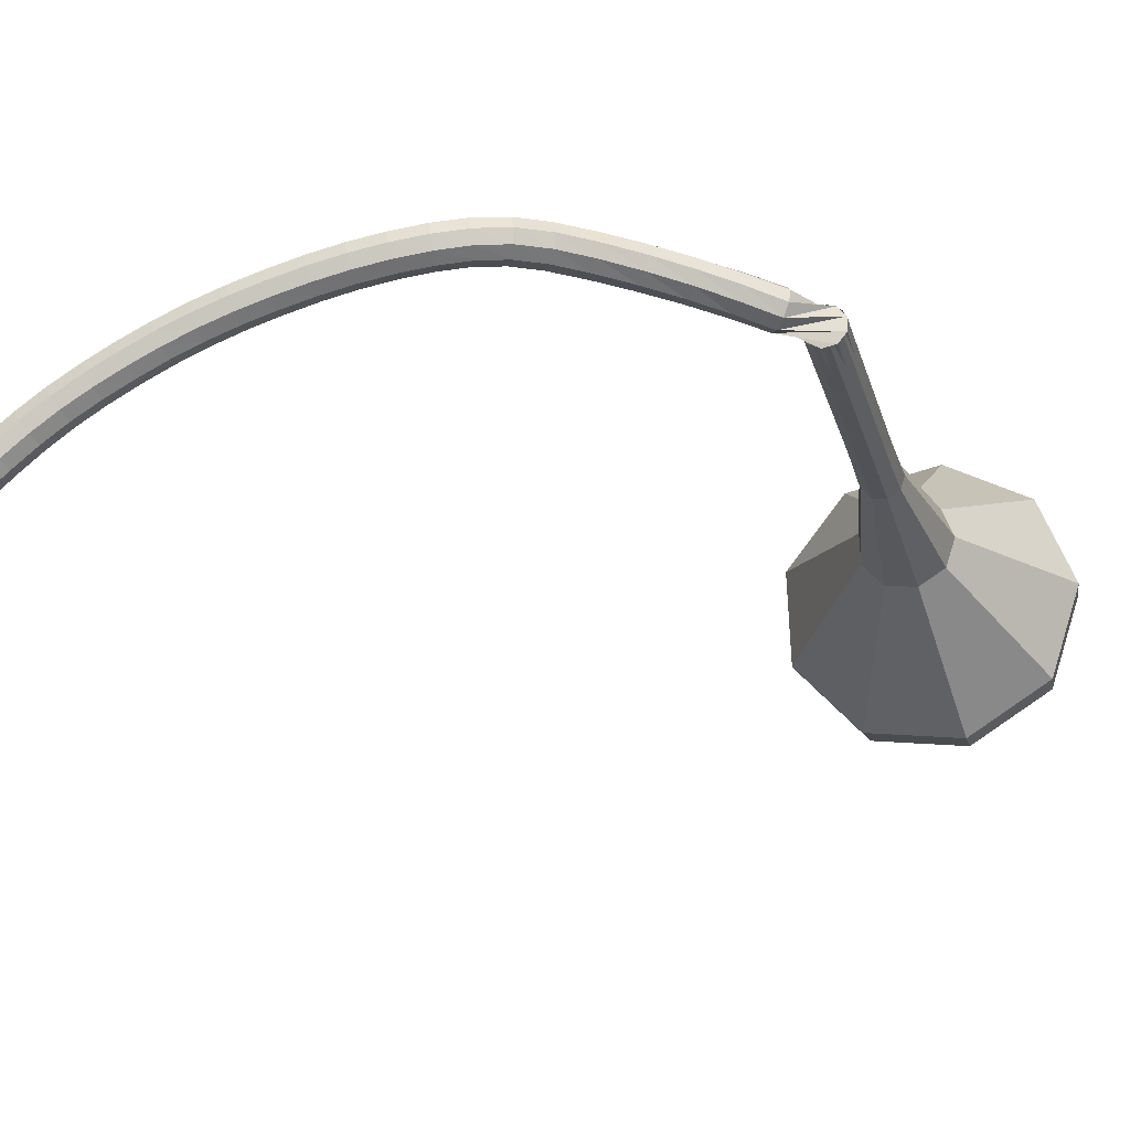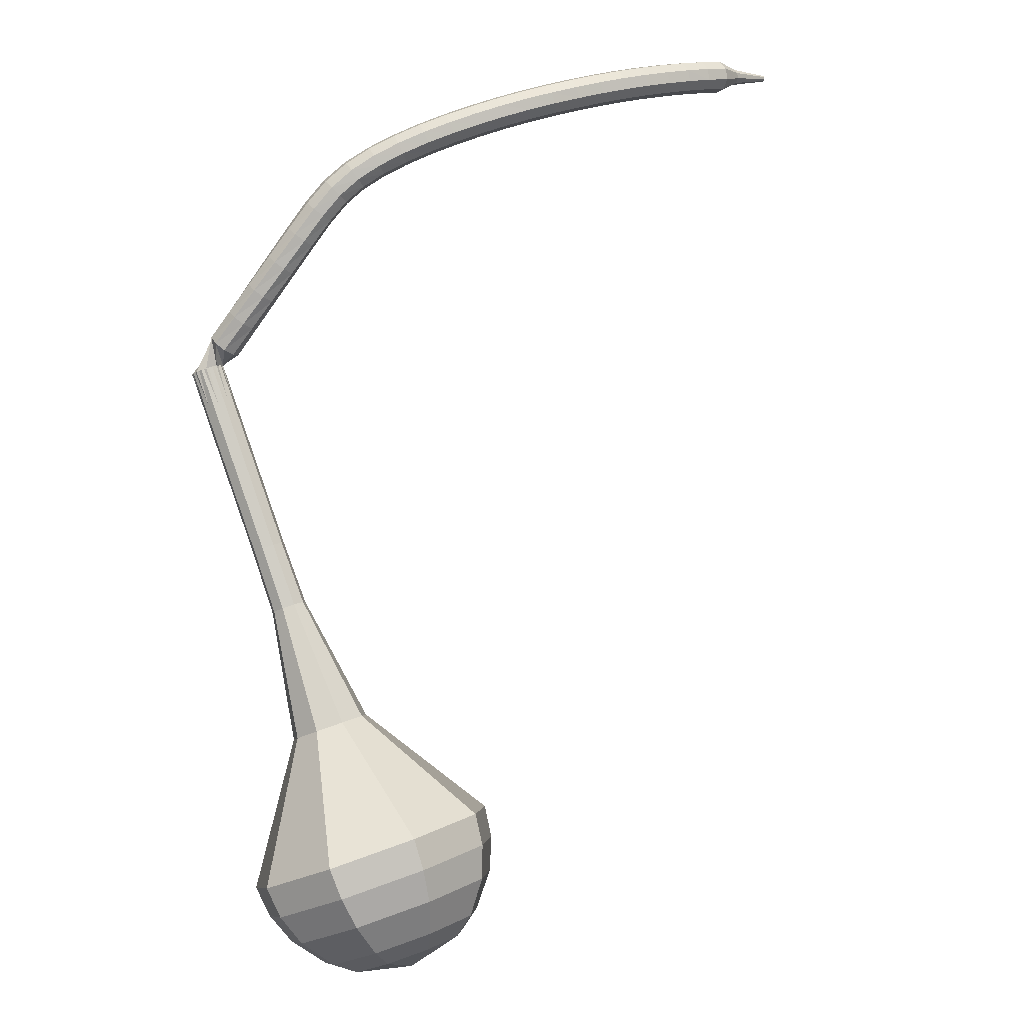
<metadata>
{"format":"obj","ext":"obj","renderer":"f3d","projection":"perspective","resolution":1024,"background":"white","views":[{"elev":-50.8,"azim":33.3,"up":"+Y"},{"elev":21.7,"azim":171.5,"up":"+Z"}]}
</metadata>
<code>
g tube1
v 166.8 179.1 78.22
v 167.2 176.1 76.54
v 165.3 173.4 75.64
v 162.2 172.2 75.95
v 159.2 173 77.33
v 157.8 175.5 79.12
v 158.5 178.5 80.49
v 161.2 180.6 80.8
v 164.4 180.8 79.91
v 166.8 179.1 78.22
v 165.4 178.8 77.43
v 165.7 176.7 76.19
v 164.3 174.7 75.54
v 162 173.8 75.77
v 159.8 174.4 76.77
v 158.8 176.2 78.08
v 159.3 178.4 79.09
v 161.3 179.9 79.32
v 163.7 180.1 78.66
v 165.4 178.8 77.43
v 162 177.4 76.63
v 162 177.4 76.63
v 162 177.4 76.63
v 162 177.4 76.63
v 162 177.4 76.63
v 162 177.4 76.63
v 162 177.4 76.63
v 162 177.4 76.63
v 162 177.4 76.63
v 162 177.4 76.63
v 171.3 159.4 109.2
v 171.8 159.1 108.9
v 172.4 159.1 108.7
v 173 159.5 108.8
v 173.2 160.1 109.1
v 172.9 160.6 109.4
v 172.3 160.8 109.7
v 171.7 160.6 109.7
v 171.3 160 109.5
v 171.3 159.4 109.2
v 171.2 161 110.8
v 170.6 160.8 110.5
v 170.3 160.3 110.3
v 170.3 159.6 110.3
v 170.7 159.1 110.6
v 171.3 159.1 111
v 171.7 159.5 111.3
v 171.9 160.1 111.4
v 171.7 160.7 111.2
v 171.2 161 110.8
v 169.9 161.1 112.5
v 169.4 160.9 112.1
v 169.1 160.3 111.9
v 169.2 159.6 112
v 169.6 159.2 112.3
v 170.2 159.1 112.7
v 170.6 159.6 113
v 170.7 160.2 113
v 170.4 160.8 112.8
v 169.9 161.1 112.5
v 168.7 161.1 114.1
v 168.1 160.8 113.7
v 167.9 160.2 113.5
v 168 159.5 113.6
v 168.5 159.1 113.9
v 169 159.2 114.3
v 169.4 159.6 114.6
v 169.5 160.3 114.7
v 169.2 160.9 114.5
v 168.7 161.1 114.1
v 167.3 161 115.8
v 166.9 160.7 115.4
v 166.7 160.1 115.2
v 166.8 159.4 115.2
v 167.3 159 115.6
v 167.8 159.1 116
v 168.2 159.6 116.3
v 168.2 160.2 116.4
v 167.9 160.8 116.2
v 167.3 161 115.8
v 166 160.8 117.4
v 165.6 160.5 117
v 165.4 159.8 116.8
v 165.6 159.2 116.9
v 166.1 158.8 117.2
v 166.6 158.9 117.6
v 167 159.4 117.9
v 166.9 160.1 118
v 166.6 160.6 117.8
v 166 160.8 117.4
v 164.9 160.6 118.9
v 164.4 160.2 118.4
v 164.3 159.6 118.2
v 164.5 159 118.3
v 165 158.6 118.6
v 165.5 158.7 119.1
v 165.8 159.2 119.4
v 165.7 159.9 119.5
v 165.4 160.4 119.3
v 164.9 160.6 118.9
v 163.8 160.3 120
v 163.4 160 119.5
v 163.3 159.4 119.3
v 163.5 158.8 119.4
v 163.9 158.4 119.8
v 164.4 158.5 120.3
v 164.6 159 120.7
v 164.6 159.6 120.7
v 164.2 160.2 120.5
v 163.8 160.3 120
v 162.6 160.1 120.9
v 162.3 159.8 120.4
v 162.2 159.2 120.1
v 162.4 158.6 120.2
v 162.8 158.2 120.6
v 163.1 158.2 121.2
v 163.3 158.7 121.6
v 163.3 159.4 121.7
v 163 160 121.5
v 162.6 160.1 120.9
v 161.3 159.9 121.7
v 161.1 159.7 121.1
v 161 159.1 120.8
v 161.1 158.4 120.9
v 161.4 158 121.4
v 161.7 158 122
v 161.9 158.5 122.4
v 161.9 159.2 122.5
v 161.6 159.8 122.2
v 161.3 159.9 121.7
v 159.9 159.8 122.3
v 159.7 159.5 121.7
v 159.6 158.9 121.4
v 159.7 158.2 121.5
v 160 157.8 122
v 160.2 157.9 122.6
v 160.4 158.3 123.1
v 160.3 159 123.2
v 160.1 159.6 122.9
v 159.9 159.8 122.3
v 158.3 159.6 122.9
v 158.1 159.3 122.3
v 158.1 158.7 122
v 158.2 158.1 122.1
v 158.5 157.6 122.6
v 158.7 157.7 123.2
v 158.8 158.1 123.7
v 158.7 158.8 123.8
v 158.6 159.4 123.5
v 158.3 159.6 122.9
v 156.7 159.4 123.4
v 156.6 159.1 122.8
v 156.6 158.5 122.4
v 156.7 157.8 122.5
v 156.9 157.4 123
v 157.1 157.5 123.7
v 157.2 157.9 124.2
v 157.1 158.6 124.3
v 156.9 159.2 124
v 156.7 159.4 123.4
v 155.1 159.1 123.8
v 155 158.9 123.2
v 155 158.3 122.8
v 155.2 157.6 123
v 155.4 157.2 123.5
v 155.5 157.2 124.1
v 155.6 157.7 124.6
v 155.5 158.3 124.8
v 155.3 158.9 124.4
v 155.1 159.1 123.8
v 153.5 158.9 124.2
v 153.5 158.6 123.5
v 153.5 158 123.2
v 153.6 157.3 123.3
v 153.8 156.9 123.8
v 154 157 124.5
v 154 157.4 125
v 153.9 158.1 125.1
v 153.7 158.6 124.8
v 153.5 158.9 124.2
v 151.9 158.5 124.5
v 151.9 158.3 123.9
v 151.9 157.7 123.5
v 152.1 157 123.6
v 152.3 156.6 124.2
v 152.4 156.7 124.8
v 152.4 157.1 125.3
v 152.3 157.8 125.5
v 152.1 158.3 125.1
v 151.9 158.5 124.5
v 150.3 158.2 124.7
v 150.3 157.9 124.1
v 150.4 157.3 123.8
v 150.6 156.7 123.9
v 150.8 156.3 124.4
v 150.9 156.3 125.1
v 150.8 156.7 125.6
v 150.7 157.4 125.7
v 150.5 158 125.4
v 150.3 158.2 124.7
v 148.8 157.8 124.9
v 148.8 157.5 124.3
v 148.9 156.9 124
v 149.1 156.3 124.1
v 149.3 155.9 124.6
v 149.3 155.9 125.3
v 149.3 156.3 125.8
v 149.1 157 125.9
v 148.9 157.5 125.6
v 148.8 157.8 124.9
v 147.2 157.3 125.1
v 147.2 157 124.5
v 147.4 156.5 124.1
v 147.6 155.8 124.2
v 147.8 155.4 124.8
v 147.8 155.4 125.4
v 147.7 155.9 126
v 147.5 156.5 126.1
v 147.3 157.1 125.7
v 147.2 157.3 125.1
v 145.6 156.8 125.2
v 145.7 156.5 124.6
v 145.9 156 124.2
v 146.1 155.3 124.3
v 146.3 154.9 124.9
v 146.3 154.9 125.6
v 146.2 155.4 126.1
v 146 156 126.2
v 145.8 156.5 125.9
v 145.6 156.8 125.2
v 144.1 156.1 125.3
v 144.2 155.9 124.6
v 144.4 155.4 124.3
v 144.7 154.8 124.4
v 144.9 154.4 124.9
v 144.9 154.4 125.6
v 144.7 154.8 126.1
v 144.5 155.4 126.2
v 144.2 155.9 125.9
v 144.1 156.1 125.3
v 142.6 155.5 125.3
v 142.7 155.3 124.6
v 143 154.7 124.3
v 143.3 154.1 124.4
v 143.5 153.7 124.9
v 143.4 153.7 125.6
v 143.3 154.1 126.1
v 143 154.7 126.2
v 142.7 155.3 125.9
v 142.6 155.5 125.3
v 141.2 154.7 125.2
v 141.3 154.6 124.6
v 141.6 154 124.2
v 141.9 153.4 124.3
v 142.1 153 124.9
v 142 153 125.5
v 141.8 153.4 126.1
v 141.5 154 126.2
v 141.2 154.5 125.8
v 141.2 154.7 125.2
v 139.7 154 125.1
v 139.9 153.8 124.5
v 140.2 153.3 124.1
v 140.5 152.7 124.2
v 140.7 152.3 124.8
v 140.7 152.3 125.4
v 140.4 152.6 126
v 140.1 153.2 126.1
v 139.8 153.7 125.7
v 139.7 154 125.1
v 138.3 153.1 124.9
v 138.5 152.9 124.3
v 138.9 152.5 124
v 139.2 151.9 124.1
v 139.4 151.5 124.6
v 139.4 151.4 125.3
v 139.1 151.8 125.8
v 138.7 152.3 125.9
v 138.4 152.8 125.6
v 138.3 153.1 124.9
v 137.3 151.7 124.7
v 137.4 151.7 124.4
v 137.6 151.5 124.2
v 137.8 151.2 124.3
v 137.9 151 124.5
v 137.8 150.9 124.9
v 137.7 151.1 125.1
v 137.5 151.4 125.2
v 137.3 151.6 125
v 137.3 151.7 124.7
v 136.1 150.7 124.5
v 136.2 150.6 124.2
v 136.3 150.5 124.1
v 136.5 150.3 124.2
v 136.5 150.2 124.3
v 136.5 150.1 124.6
v 136.4 150.2 124.7
v 136.2 150.4 124.8
v 136.1 150.6 124.7
v 136.1 150.7 124.5
v 135 149.6 124.2
v 135 149.6 124.1
v 135.1 149.5 124
v 135.2 149.4 124
v 135.2 149.3 124.1
v 135.2 149.3 124.3
v 135.1 149.3 124.4
v 135 149.4 124.4
v 135 149.5 124.3
v 135 149.6 124.2
f 1 2 12
f 12 11 1
f 2 3 13
f 13 12 2
f 3 4 14
f 14 13 3
f 4 5 15
f 15 14 4
f 5 6 16
f 16 15 5
f 6 7 17
f 17 16 6
f 7 8 18
f 18 17 7
f 8 9 19
f 19 18 8
f 9 10 20
f 20 19 9
f 11 12 22
f 22 21 11
f 12 13 23
f 23 22 12
f 13 14 24
f 24 23 13
f 14 15 25
f 25 24 14
f 15 16 26
f 26 25 15
f 16 17 27
f 27 26 16
f 17 18 28
f 28 27 17
f 18 19 29
f 29 28 18
f 19 20 30
f 30 29 19
f 21 22 32
f 32 31 21
f 22 23 33
f 33 32 22
f 23 24 34
f 34 33 23
f 24 25 35
f 35 34 24
f 25 26 36
f 36 35 25
f 26 27 37
f 37 36 26
f 27 28 38
f 38 37 27
f 28 29 39
f 39 38 28
f 29 30 40
f 40 39 29
f 31 32 42
f 42 41 31
f 32 33 43
f 43 42 32
f 33 34 44
f 44 43 33
f 34 35 45
f 45 44 34
f 35 36 46
f 46 45 35
f 36 37 47
f 47 46 36
f 37 38 48
f 48 47 37
f 38 39 49
f 49 48 38
f 39 40 50
f 50 49 39
f 41 42 52
f 52 51 41
f 42 43 53
f 53 52 42
f 43 44 54
f 54 53 43
f 44 45 55
f 55 54 44
f 45 46 56
f 56 55 45
f 46 47 57
f 57 56 46
f 47 48 58
f 58 57 47
f 48 49 59
f 59 58 48
f 49 50 60
f 60 59 49
f 51 52 62
f 62 61 51
f 52 53 63
f 63 62 52
f 53 54 64
f 64 63 53
f 54 55 65
f 65 64 54
f 55 56 66
f 66 65 55
f 56 57 67
f 67 66 56
f 57 58 68
f 68 67 57
f 58 59 69
f 69 68 58
f 59 60 70
f 70 69 59
f 61 62 72
f 72 71 61
f 62 63 73
f 73 72 62
f 63 64 74
f 74 73 63
f 64 65 75
f 75 74 64
f 65 66 76
f 76 75 65
f 66 67 77
f 77 76 66
f 67 68 78
f 78 77 67
f 68 69 79
f 79 78 68
f 69 70 80
f 80 79 69
f 71 72 82
f 82 81 71
f 72 73 83
f 83 82 72
f 73 74 84
f 84 83 73
f 74 75 85
f 85 84 74
f 75 76 86
f 86 85 75
f 76 77 87
f 87 86 76
f 77 78 88
f 88 87 77
f 78 79 89
f 89 88 78
f 79 80 90
f 90 89 79
f 81 82 92
f 92 91 81
f 82 83 93
f 93 92 82
f 83 84 94
f 94 93 83
f 84 85 95
f 95 94 84
f 85 86 96
f 96 95 85
f 86 87 97
f 97 96 86
f 87 88 98
f 98 97 87
f 88 89 99
f 99 98 88
f 89 90 100
f 100 99 89
f 91 92 102
f 102 101 91
f 92 93 103
f 103 102 92
f 93 94 104
f 104 103 93
f 94 95 105
f 105 104 94
f 95 96 106
f 106 105 95
f 96 97 107
f 107 106 96
f 97 98 108
f 108 107 97
f 98 99 109
f 109 108 98
f 99 100 110
f 110 109 99
f 101 102 112
f 112 111 101
f 102 103 113
f 113 112 102
f 103 104 114
f 114 113 103
f 104 105 115
f 115 114 104
f 105 106 116
f 116 115 105
f 106 107 117
f 117 116 106
f 107 108 118
f 118 117 107
f 108 109 119
f 119 118 108
f 109 110 120
f 120 119 109
f 111 112 122
f 122 121 111
f 112 113 123
f 123 122 112
f 113 114 124
f 124 123 113
f 114 115 125
f 125 124 114
f 115 116 126
f 126 125 115
f 116 117 127
f 127 126 116
f 117 118 128
f 128 127 117
f 118 119 129
f 129 128 118
f 119 120 130
f 130 129 119
f 121 122 132
f 132 131 121
f 122 123 133
f 133 132 122
f 123 124 134
f 134 133 123
f 124 125 135
f 135 134 124
f 125 126 136
f 136 135 125
f 126 127 137
f 137 136 126
f 127 128 138
f 138 137 127
f 128 129 139
f 139 138 128
f 129 130 140
f 140 139 129
f 131 132 142
f 142 141 131
f 132 133 143
f 143 142 132
f 133 134 144
f 144 143 133
f 134 135 145
f 145 144 134
f 135 136 146
f 146 145 135
f 136 137 147
f 147 146 136
f 137 138 148
f 148 147 137
f 138 139 149
f 149 148 138
f 139 140 150
f 150 149 139
f 141 142 152
f 152 151 141
f 142 143 153
f 153 152 142
f 143 144 154
f 154 153 143
f 144 145 155
f 155 154 144
f 145 146 156
f 156 155 145
f 146 147 157
f 157 156 146
f 147 148 158
f 158 157 147
f 148 149 159
f 159 158 148
f 149 150 160
f 160 159 149
f 151 152 162
f 162 161 151
f 152 153 163
f 163 162 152
f 153 154 164
f 164 163 153
f 154 155 165
f 165 164 154
f 155 156 166
f 166 165 155
f 156 157 167
f 167 166 156
f 157 158 168
f 168 167 157
f 158 159 169
f 169 168 158
f 159 160 170
f 170 169 159
f 161 162 172
f 172 171 161
f 162 163 173
f 173 172 162
f 163 164 174
f 174 173 163
f 164 165 175
f 175 174 164
f 165 166 176
f 176 175 165
f 166 167 177
f 177 176 166
f 167 168 178
f 178 177 167
f 168 169 179
f 179 178 168
f 169 170 180
f 180 179 169
f 171 172 182
f 182 181 171
f 172 173 183
f 183 182 172
f 173 174 184
f 184 183 173
f 174 175 185
f 185 184 174
f 175 176 186
f 186 185 175
f 176 177 187
f 187 186 176
f 177 178 188
f 188 187 177
f 178 179 189
f 189 188 178
f 179 180 190
f 190 189 179
f 181 182 192
f 192 191 181
f 182 183 193
f 193 192 182
f 183 184 194
f 194 193 183
f 184 185 195
f 195 194 184
f 185 186 196
f 196 195 185
f 186 187 197
f 197 196 186
f 187 188 198
f 198 197 187
f 188 189 199
f 199 198 188
f 189 190 200
f 200 199 189
f 191 192 202
f 202 201 191
f 192 193 203
f 203 202 192
f 193 194 204
f 204 203 193
f 194 195 205
f 205 204 194
f 195 196 206
f 206 205 195
f 196 197 207
f 207 206 196
f 197 198 208
f 208 207 197
f 198 199 209
f 209 208 198
f 199 200 210
f 210 209 199
f 201 202 212
f 212 211 201
f 202 203 213
f 213 212 202
f 203 204 214
f 214 213 203
f 204 205 215
f 215 214 204
f 205 206 216
f 216 215 205
f 206 207 217
f 217 216 206
f 207 208 218
f 218 217 207
f 208 209 219
f 219 218 208
f 209 210 220
f 220 219 209
f 211 212 222
f 222 221 211
f 212 213 223
f 223 222 212
f 213 214 224
f 224 223 213
f 214 215 225
f 225 224 214
f 215 216 226
f 226 225 215
f 216 217 227
f 227 226 216
f 217 218 228
f 228 227 217
f 218 219 229
f 229 228 218
f 219 220 230
f 230 229 219
f 221 222 232
f 232 231 221
f 222 223 233
f 233 232 222
f 223 224 234
f 234 233 223
f 224 225 235
f 235 234 224
f 225 226 236
f 236 235 225
f 226 227 237
f 237 236 226
f 227 228 238
f 238 237 227
f 228 229 239
f 239 238 228
f 229 230 240
f 240 239 229
f 231 232 242
f 242 241 231
f 232 233 243
f 243 242 232
f 233 234 244
f 244 243 233
f 234 235 245
f 245 244 234
f 235 236 246
f 246 245 235
f 236 237 247
f 247 246 236
f 237 238 248
f 248 247 237
f 238 239 249
f 249 248 238
f 239 240 250
f 250 249 239
f 241 242 252
f 252 251 241
f 242 243 253
f 253 252 242
f 243 244 254
f 254 253 243
f 244 245 255
f 255 254 244
f 245 246 256
f 256 255 245
f 246 247 257
f 257 256 246
f 247 248 258
f 258 257 247
f 248 249 259
f 259 258 248
f 249 250 260
f 260 259 249
f 251 252 262
f 262 261 251
f 252 253 263
f 263 262 252
f 253 254 264
f 264 263 253
f 254 255 265
f 265 264 254
f 255 256 266
f 266 265 255
f 256 257 267
f 267 266 256
f 257 258 268
f 268 267 257
f 258 259 269
f 269 268 258
f 259 260 270
f 270 269 259
f 261 262 272
f 272 271 261
f 262 263 273
f 273 272 262
f 263 264 274
f 274 273 263
f 264 265 275
f 275 274 264
f 265 266 276
f 276 275 265
f 266 267 277
f 277 276 266
f 267 268 278
f 278 277 267
f 268 269 279
f 279 278 268
f 269 270 280
f 280 279 269
f 271 272 282
f 282 281 271
f 272 273 283
f 283 282 272
f 273 274 284
f 284 283 273
f 274 275 285
f 285 284 274
f 275 276 286
f 286 285 275
f 276 277 287
f 287 286 276
f 277 278 288
f 288 287 277
f 278 279 289
f 289 288 278
f 279 280 290
f 290 289 279
f 281 282 292
f 292 291 281
f 282 283 293
f 293 292 282
f 283 284 294
f 294 293 283
f 284 285 295
f 295 294 284
f 285 286 296
f 296 295 285
f 286 287 297
f 297 296 286
f 287 288 298
f 298 297 287
f 288 289 299
f 299 298 288
f 289 290 300
f 300 299 289
f 291 292 302
f 302 301 291
f 292 293 303
f 303 302 292
f 293 294 304
f 304 303 293
f 294 295 305
f 305 304 294
f 295 296 306
f 306 305 295
f 296 297 307
f 307 306 296
f 297 298 308
f 308 307 297
f 298 299 309
f 309 308 298
f 299 300 310
f 310 309 299
v 173.1 160.4 109.2
v 173.1 159.8 108.9
v 172.8 159.3 108.7
v 172.1 159 108.8
v 171.5 159.2 109
v 171.2 159.7 109.4
v 171.4 160.3 109.7
v 171.9 160.7 109.7
v 172.6 160.8 109.6
v 173.1 160.4 109.2
v 172 162.2 105.9
v 172.1 161.6 105.6
v 171.8 161 105.4
v 171.1 160.8 105.5
v 170.5 160.9 105.8
v 170.2 161.4 106.1
v 170.4 162 106.4
v 170.9 162.5 106.5
v 171.6 162.5 106.3
v 172 162.2 105.9
v 171 163.9 102.7
v 171.1 163.3 102.3
v 170.7 162.8 102.1
v 170.1 162.5 102.2
v 169.5 162.7 102.5
v 169.2 163.2 102.8
v 169.4 163.8 103.1
v 169.9 164.2 103.2
v 170.5 164.3 103
v 171 163.9 102.7
v 170 165.7 99.39
v 170.1 165.1 99.05
v 169.7 164.6 98.87
v 169.1 164.3 98.93
v 168.5 164.5 99.21
v 168.2 165 99.57
v 168.3 165.6 99.85
v 168.9 166 99.91
v 169.5 166 99.73
v 170 165.7 99.39
v 169 167.5 96.11
v 169.1 166.9 95.75
v 168.7 166.3 95.56
v 168 166 95.62
v 167.4 166.2 95.92
v 167.1 166.7 96.3
v 167.2 167.4 96.6
v 167.8 167.8 96.67
v 168.5 167.9 96.47
v 169 167.5 96.11
v 168.1 171.7 89.56
v 168.3 170.3 88.76
v 167.4 169 88.33
v 165.9 168.4 88.48
v 164.5 168.8 89.13
v 163.8 170 89.98
v 164.2 171.4 90.63
v 165.4 172.4 90.78
v 167 172.5 90.35
v 168.1 171.7 89.56
v 170.5 177.8 83
v 171 173.4 80.45
v 168.3 169.2 79.1
v 163.5 167.3 79.57
v 159 168.6 81.65
v 156.8 172.3 84.35
v 158 176.9 86.43
v 162 180.1 86.9
v 166.9 180.4 85.55
v 170.5 177.8 83
v 169.8 178.5 81.41
v 170.3 174.2 78.94
v 167.6 170.2 77.63
v 163.1 168.4 78.09
v 158.7 169.6 80.1
v 156.5 173.2 82.72
v 157.7 177.6 84.73
v 161.5 180.7 85.19
v 166.3 181.1 83.87
v 169.8 178.5 81.41
v 168.6 179 79.82
v 169.1 175.2 77.61
v 166.7 171.6 76.44
v 162.6 170 76.84
v 158.7 171 78.64
v 156.8 174.3 80.99
v 157.8 178.2 82.79
v 161.2 181 83.19
v 165.5 181.3 82.02
v 168.6 179 79.82
v 166.8 179.1 78.22
v 167.2 176.1 76.54
v 165.3 173.4 75.64
v 162.2 172.2 75.95
v 159.2 173 77.33
v 157.8 175.5 79.12
v 158.5 178.5 80.49
v 161.2 180.6 80.8
v 164.4 180.8 79.91
v 166.8 179.1 78.22
v 165.4 178.8 77.43
v 165.7 176.7 76.19
v 164.3 174.7 75.54
v 162 173.8 75.77
v 159.8 174.4 76.77
v 158.8 176.2 78.08
v 159.3 178.4 79.09
v 161.3 179.9 79.32
v 163.7 180.1 78.66
v 165.4 178.8 77.43
v 162 177.4 76.63
v 162 177.4 76.63
v 162 177.4 76.63
v 162 177.4 76.63
v 162 177.4 76.63
v 162 177.4 76.63
v 162 177.4 76.63
v 162 177.4 76.63
v 162 177.4 76.63
v 162 177.4 76.63
f 311 312 322
f 322 321 311
f 312 313 323
f 323 322 312
f 313 314 324
f 324 323 313
f 314 315 325
f 325 324 314
f 315 316 326
f 326 325 315
f 316 317 327
f 327 326 316
f 317 318 328
f 328 327 317
f 318 319 329
f 329 328 318
f 319 320 330
f 330 329 319
f 321 322 332
f 332 331 321
f 322 323 333
f 333 332 322
f 323 324 334
f 334 333 323
f 324 325 335
f 335 334 324
f 325 326 336
f 336 335 325
f 326 327 337
f 337 336 326
f 327 328 338
f 338 337 327
f 328 329 339
f 339 338 328
f 329 330 340
f 340 339 329
f 331 332 342
f 342 341 331
f 332 333 343
f 343 342 332
f 333 334 344
f 344 343 333
f 334 335 345
f 345 344 334
f 335 336 346
f 346 345 335
f 336 337 347
f 347 346 336
f 337 338 348
f 348 347 337
f 338 339 349
f 349 348 338
f 339 340 350
f 350 349 339
f 341 342 352
f 352 351 341
f 342 343 353
f 353 352 342
f 343 344 354
f 354 353 343
f 344 345 355
f 355 354 344
f 345 346 356
f 356 355 345
f 346 347 357
f 357 356 346
f 347 348 358
f 358 357 347
f 348 349 359
f 359 358 348
f 349 350 360
f 360 359 349
f 351 352 362
f 362 361 351
f 352 353 363
f 363 362 352
f 353 354 364
f 364 363 353
f 354 355 365
f 365 364 354
f 355 356 366
f 366 365 355
f 356 357 367
f 367 366 356
f 357 358 368
f 368 367 357
f 358 359 369
f 369 368 358
f 359 360 370
f 370 369 359
f 361 362 372
f 372 371 361
f 362 363 373
f 373 372 362
f 363 364 374
f 374 373 363
f 364 365 375
f 375 374 364
f 365 366 376
f 376 375 365
f 366 367 377
f 377 376 366
f 367 368 378
f 378 377 367
f 368 369 379
f 379 378 368
f 369 370 380
f 380 379 369
f 371 372 382
f 382 381 371
f 372 373 383
f 383 382 372
f 373 374 384
f 384 383 373
f 374 375 385
f 385 384 374
f 375 376 386
f 386 385 375
f 376 377 387
f 387 386 376
f 377 378 388
f 388 387 377
f 378 379 389
f 389 388 378
f 379 380 390
f 390 389 379
f 381 382 392
f 392 391 381
f 382 383 393
f 393 392 382
f 383 384 394
f 394 393 383
f 384 385 395
f 395 394 384
f 385 386 396
f 396 395 385
f 386 387 397
f 397 396 386
f 387 388 398
f 398 397 387
f 388 389 399
f 399 398 388
f 389 390 400
f 400 399 389
f 391 392 402
f 402 401 391
f 392 393 403
f 403 402 392
f 393 394 404
f 404 403 393
f 394 395 405
f 405 404 394
f 395 396 406
f 406 405 395
f 396 397 407
f 407 406 396
f 397 398 408
f 408 407 397
f 398 399 409
f 409 408 398
f 399 400 410
f 410 409 399
f 401 402 412
f 412 411 401
f 402 403 413
f 413 412 402
f 403 404 414
f 414 413 403
f 404 405 415
f 415 414 404
f 405 406 416
f 416 415 405
f 406 407 417
f 417 416 406
f 407 408 418
f 418 417 407
f 408 409 419
f 419 418 408
f 409 410 420
f 420 419 409
f 411 412 422
f 422 421 411
f 412 413 423
f 423 422 412
f 413 414 424
f 424 423 413
f 414 415 425
f 425 424 414
f 415 416 426
f 426 425 415
f 416 417 427
f 427 426 416
f 417 418 428
f 428 427 417
f 418 419 429
f 429 428 418
f 419 420 430
f 430 429 419
g

</code>
